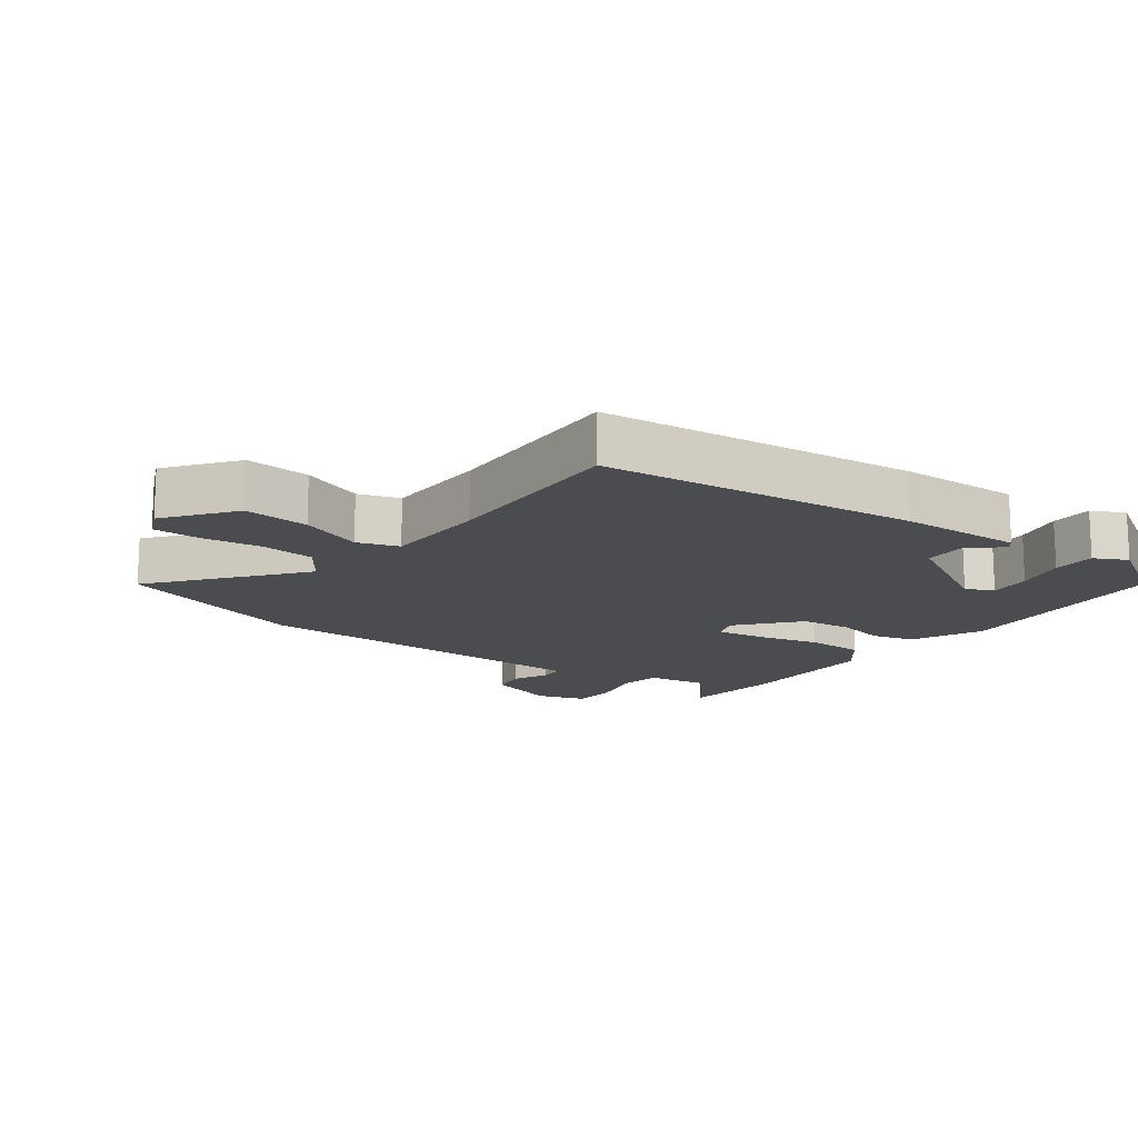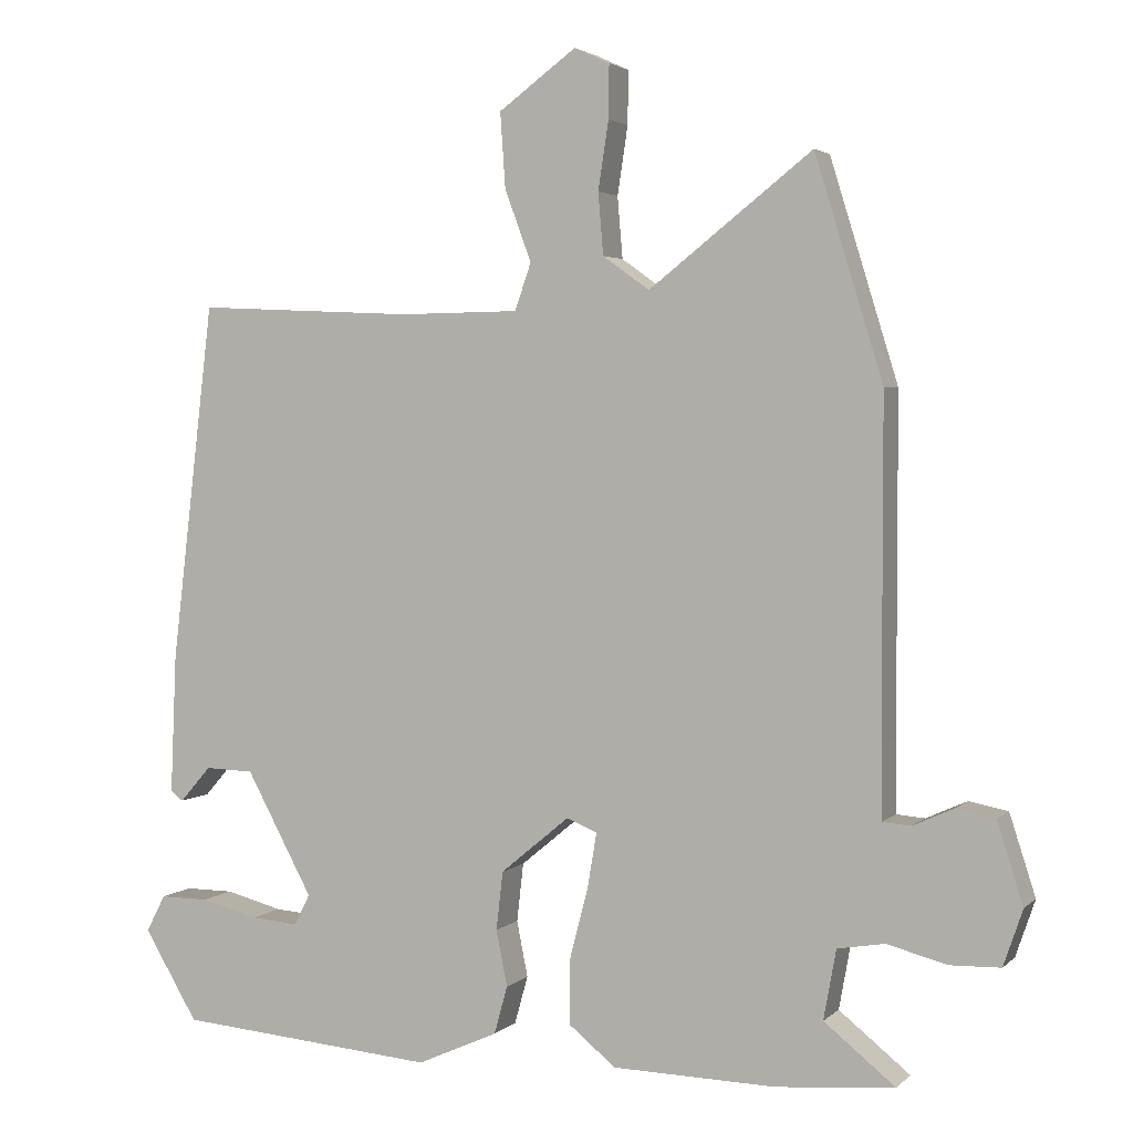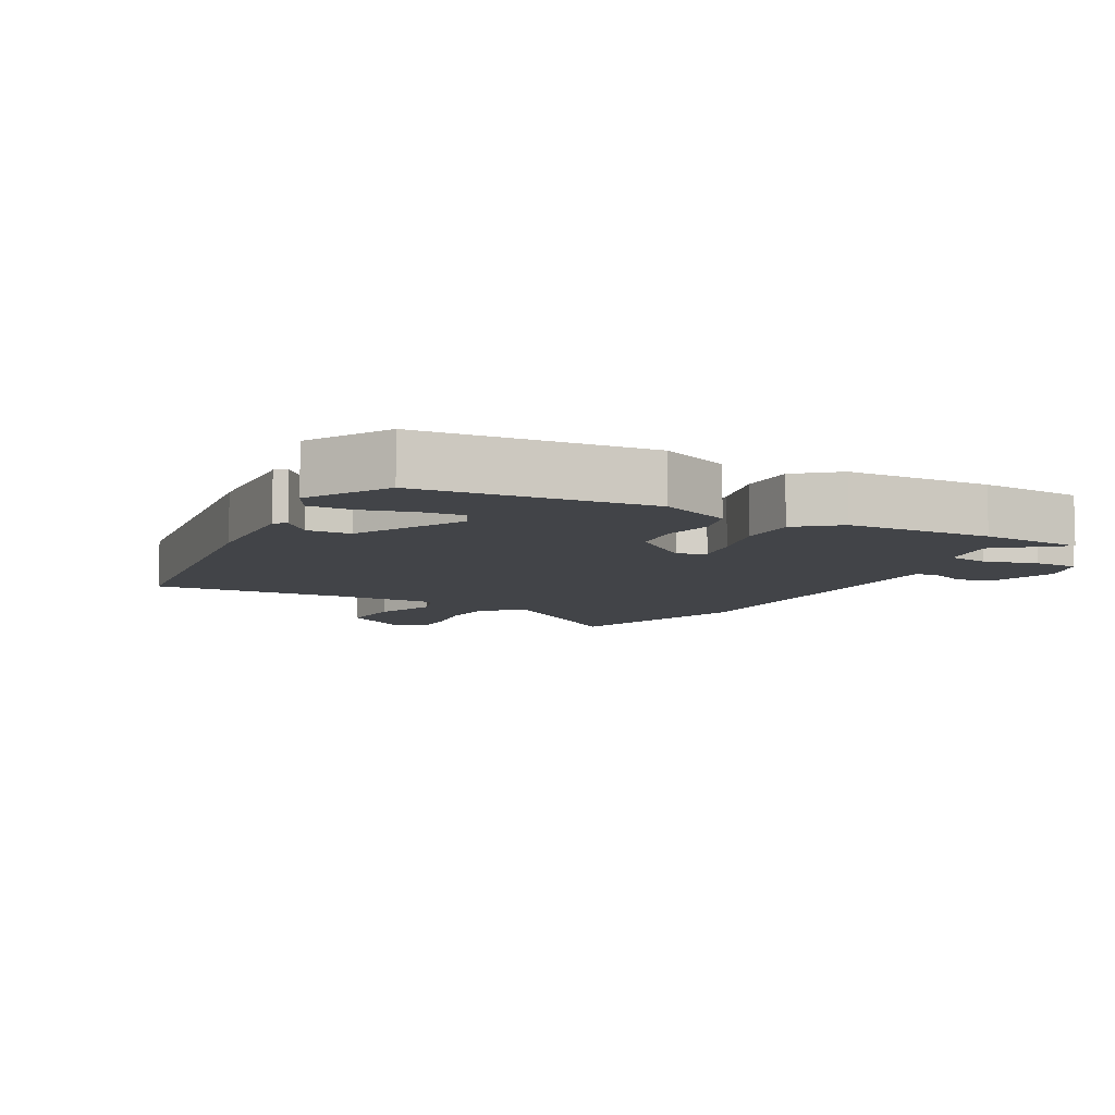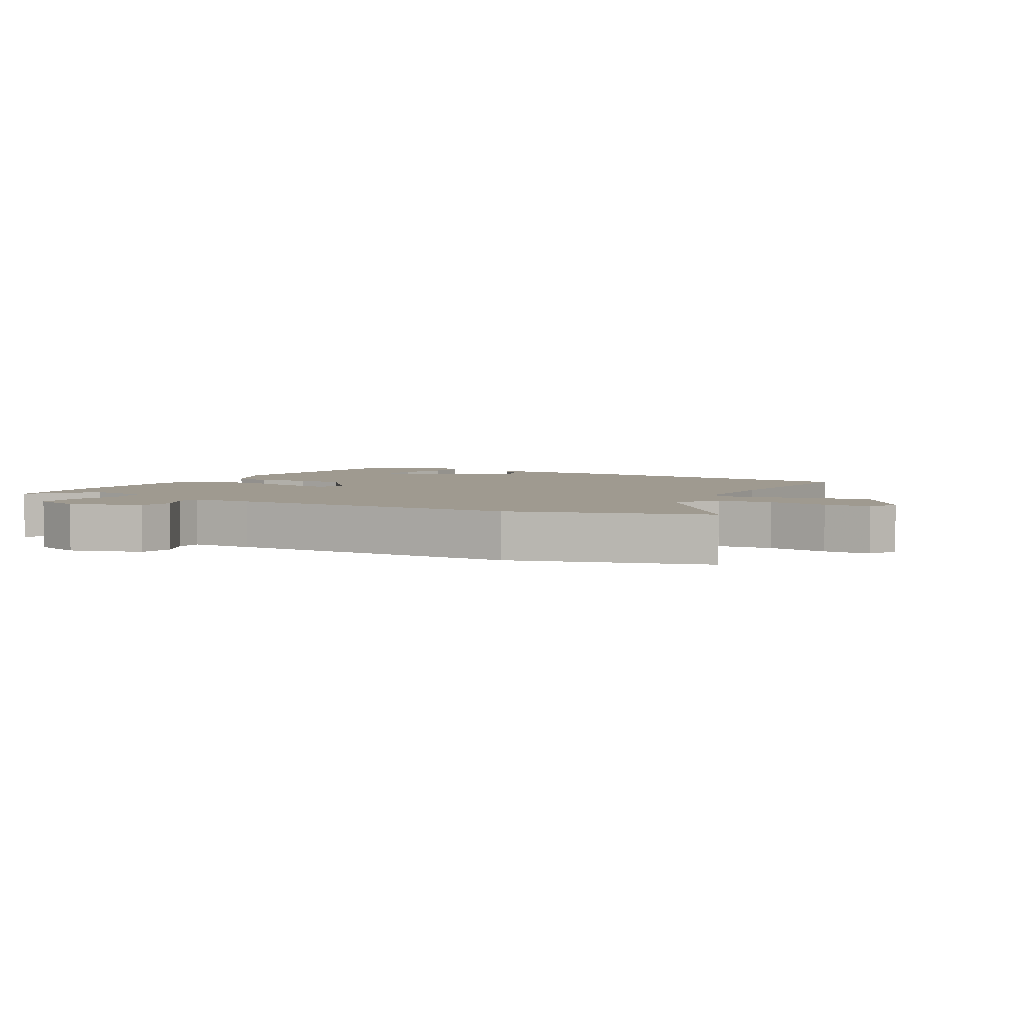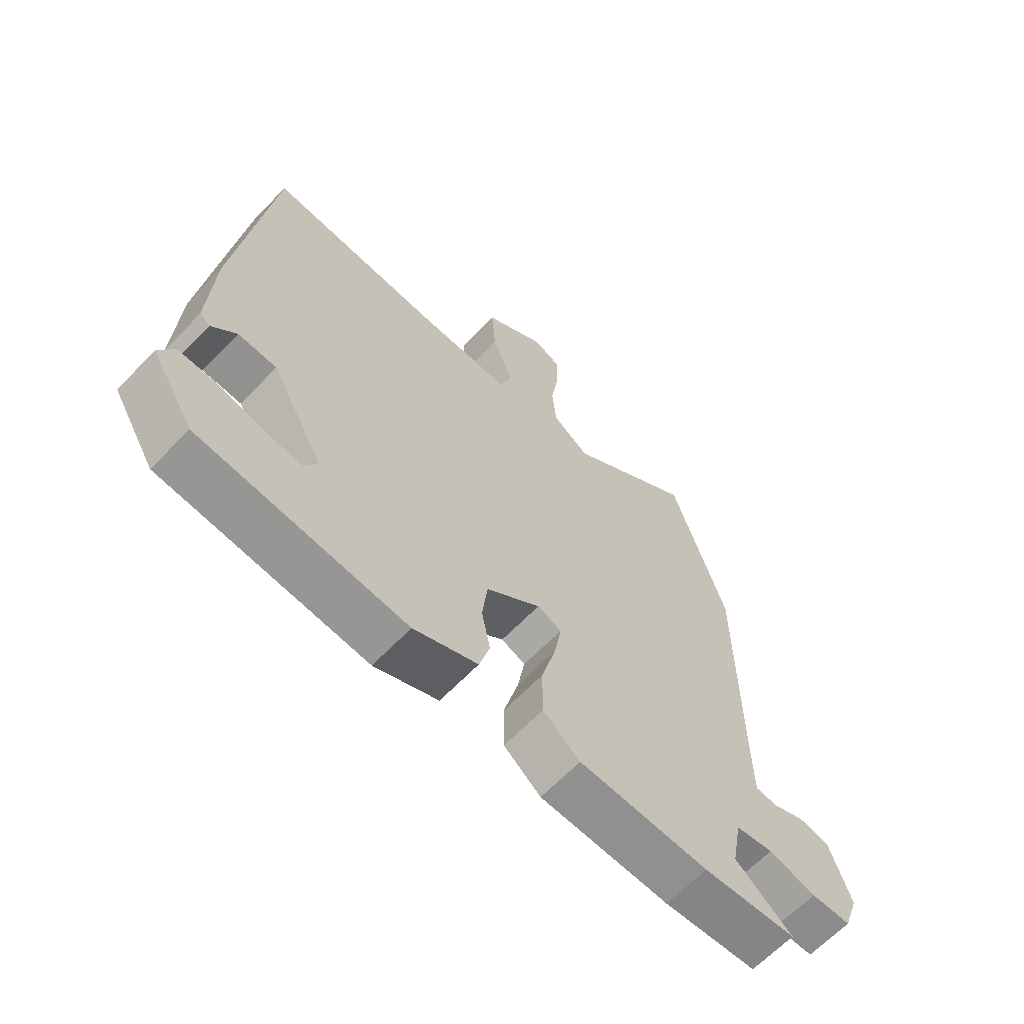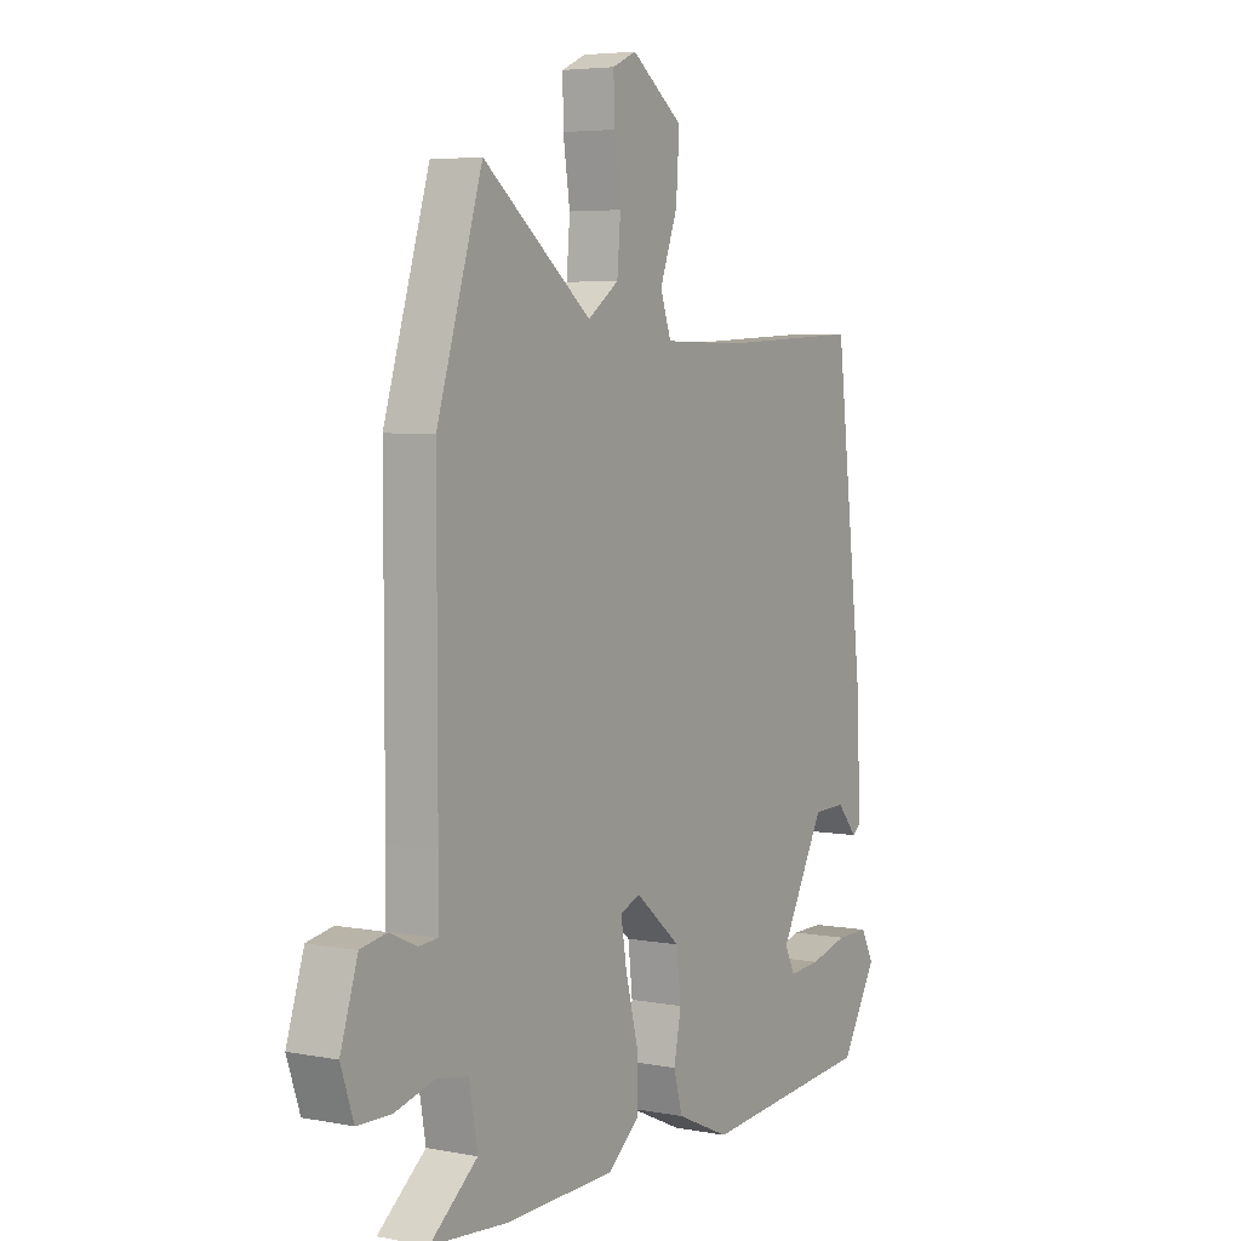
<metadata>
{"format":"obj","ext":"obj","renderer":"f3d","projection":"perspective","resolution":1024,"background":"white","views":[{"elev":-15.1,"azim":52.8,"up":"+Y"},{"elev":3.1,"azim":-157.9,"up":"+Z"},{"elev":-8.1,"azim":152.5,"up":"+Y"},{"elev":3.9,"azim":-60.1,"up":"+Y"},{"elev":-65.0,"azim":136.1,"up":"+Z"},{"elev":5.0,"azim":-59.0,"up":"+Z"}]}
</metadata>
<code>
v -0.398 0.07 -0.509
v -0.557 0.07 -0.495
v -0.461 0.07 -0.418
v -0.478 0.07 -0.324
v -0.542 0.07 -0.313
v -0.623 0.07 -0.334
v -0.691 0.07 -0.332
v -0.717 0.07 -0.256
v -0.682 0.07 -0.147
v -0.629 0.07 -0.137
v -0.574 0.07 -0.162
v -0.536 0.07 -0.159
v -0.535 0.07 -0.063
v -0.535 0.07 0.386
v -0.443 0.07 0.684
v -0.223 0.07 0.512
v -0.16 0.07 0.557
v -0.153 0.07 0.64
v -0.167 0.07 0.732
v -0.168 0.07 0.804
v -0.12 0.07 0.826
v -0.015 0.07 0.749
v -0.022 0.07 0.648
v -0.058 0.07 0.551
v -0.036 0.07 0.488
v 0.126 0.07 0.486
v 0.422 0.07 0.5
v 0.48 0.07 0.015
v 0.488 0.07 -0.173
v 0.471 0.07 -0.186
v 0.429 0.07 -0.138
v 0.363 0.07 -0.14
v 0.273 0.07 -0.306
v 0.294 0.07 -0.348
v 0.358 0.07 -0.343
v 0.436 0.07 -0.323
v 0.502 0.07 -0.323
v 0.528 0.07 -0.373
v 0.455 0.07 -0.494
v 0.104 0.07 -0.523
v -0.005 0.07 -0.474
v -0.023 0.07 -0.409
v -0.008 0.07 -0.334
v -0.017 0.07 -0.255
v -0.11 0.07 -0.178
v -0.151 0.07 -0.195
v -0.139 0.07 -0.267
v -0.114 0.07 -0.364
v -0.114 0.07 -0.453
v -0.177 0.07 -0.504
v -0.398 0 -0.509
v -0.557 0 -0.495
v -0.461 0 -0.418
v -0.478 0 -0.324
v -0.542 0 -0.313
v -0.623 0 -0.334
v -0.691 0 -0.332
v -0.717 0 -0.256
v -0.682 0 -0.147
v -0.629 0 -0.137
v -0.574 0 -0.162
v -0.536 0 -0.159
v -0.535 0 -0.063
v -0.535 0 0.386
v -0.443 0 0.684
v -0.223 0 0.512
v -0.16 0 0.557
v -0.153 0 0.64
v -0.167 0 0.732
v -0.168 0 0.804
v -0.12 0 0.826
v -0.015 0 0.749
v -0.022 0 0.648
v -0.058 0 0.551
v -0.036 0 0.488
v 0.126 0 0.486
v 0.422 0 0.5
v 0.48 0 0.015
v 0.488 0 -0.173
v 0.471 0 -0.186
v 0.429 0 -0.138
v 0.363 0 -0.14
v 0.273 0 -0.306
v 0.294 0 -0.348
v 0.358 0 -0.343
v 0.436 0 -0.323
v 0.502 0 -0.323
v 0.528 0 -0.373
v 0.455 0 -0.494
v 0.104 0 -0.523
v -0.005 0 -0.474
v -0.023 0 -0.409
v -0.008 0 -0.334
v -0.017 0 -0.255
v -0.11 0 -0.178
v -0.151 0 -0.195
v -0.139 0 -0.267
v -0.114 0 -0.364
v -0.114 0 -0.453
v -0.177 0 -0.504
f 1 2 3
f 50 1 3
f 49 50 3
f 48 49 3
f 47 48 3
f 46 47 3 4
f 45 46 4 5
f 41 42 43
f 40 41 43
f 39 40 43
f 38 39 43
f 35 36 37 38
f 34 35 38
f 34 38 43
f 33 34 43 44
f 29 30 31
f 28 29 31
f 27 28 31
f 26 27 31
f 25 26 31 32
f 22 23 24
f 21 22 24
f 20 21 24
f 19 20 24
f 18 19 24
f 17 18 24 25
f 33 44 45
f 32 33 45
f 25 32 45
f 17 25 45
f 16 17 45
f 9 10 11
f 8 9 11
f 7 8 11
f 6 7 11
f 5 6 11
f 5 11 12
f 45 5 12
f 15 16 45
f 14 15 45
f 13 14 45
f 12 13 45
f 53 52 51
f 53 51 100
f 53 100 99
f 53 99 98
f 53 98 97
f 54 53 97 96
f 55 54 96 95
f 93 92 91
f 93 91 90
f 93 90 89
f 93 89 88
f 88 87 86 85
f 88 85 84
f 93 88 84
f 94 93 84 83
f 81 80 79
f 81 79 78
f 81 78 77
f 81 77 76
f 82 81 76 75
f 74 73 72
f 74 72 71
f 74 71 70
f 74 70 69
f 74 69 68
f 75 74 68 67
f 95 94 83
f 95 83 82
f 95 82 75
f 95 75 67
f 95 67 66
f 61 60 59
f 61 59 58
f 61 58 57
f 61 57 56
f 61 56 55
f 62 61 55
f 62 55 95
f 95 66 65
f 95 65 64
f 95 64 63
f 95 63 62
f 1 51 52 2
f 2 52 53 3
f 3 53 54 4
f 4 54 55 5
f 5 55 56 6
f 6 56 57 7
f 7 57 58 8
f 8 58 59 9
f 9 59 60 10
f 10 60 61 11
f 11 61 62 12
f 12 62 63 13
f 13 63 64 14
f 14 64 65 15
f 15 65 66 16
f 16 66 67 17
f 17 67 68 18
f 18 68 69 19
f 19 69 70 20
f 20 70 71 21
f 21 71 72 22
f 22 72 73 23
f 23 73 74 24
f 24 74 75 25
f 25 75 76 26
f 26 76 77 27
f 27 77 78 28
f 28 78 79 29
f 29 79 80 30
f 30 80 81 31
f 31 81 82 32
f 32 82 83 33
f 33 83 84 34
f 34 84 85 35
f 35 85 86 36
f 36 86 87 37
f 37 87 88 38
f 38 88 89 39
f 39 89 90 40
f 40 90 91 41
f 41 91 92 42
f 42 92 93 43
f 43 93 94 44
f 44 94 95 45
f 45 95 96 46
f 46 96 97 47
f 47 97 98 48
f 48 98 99 49
f 49 99 100 50
f 50 100 51 1

</code>
